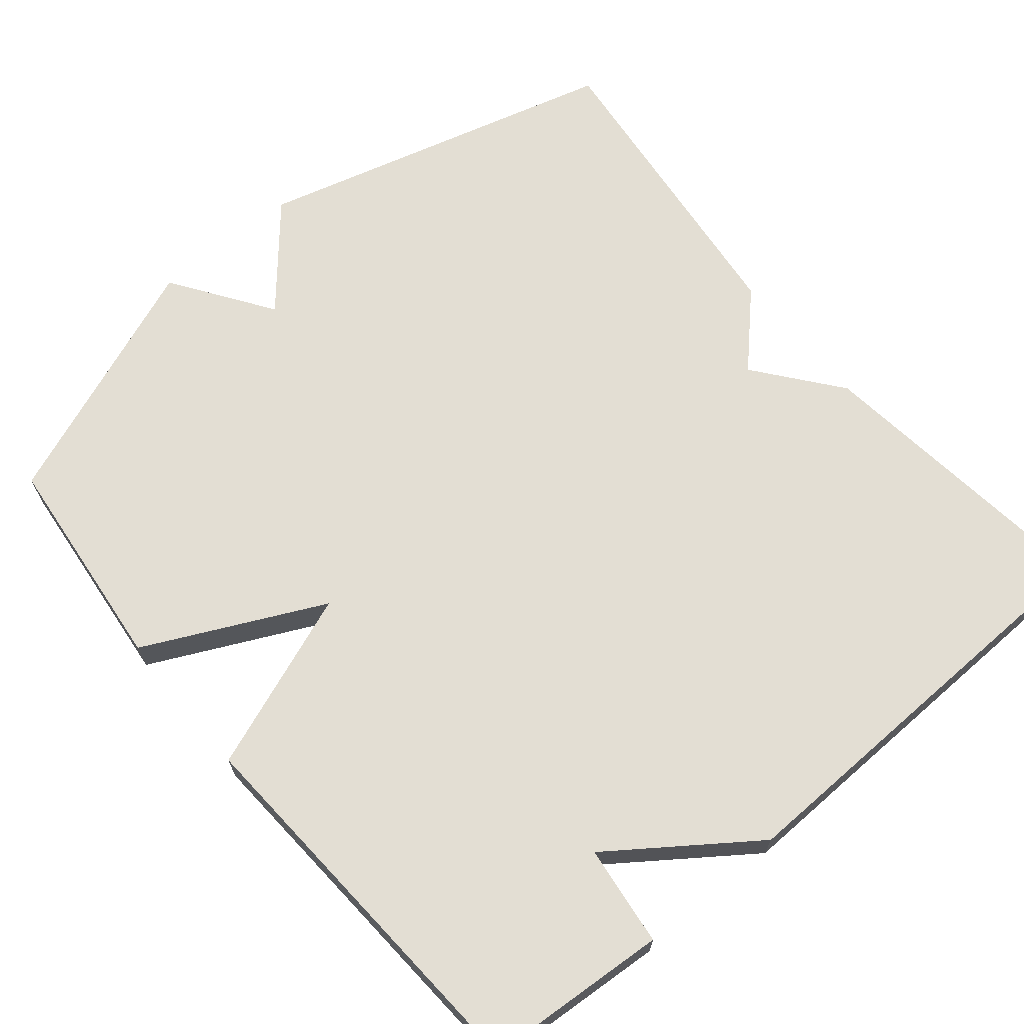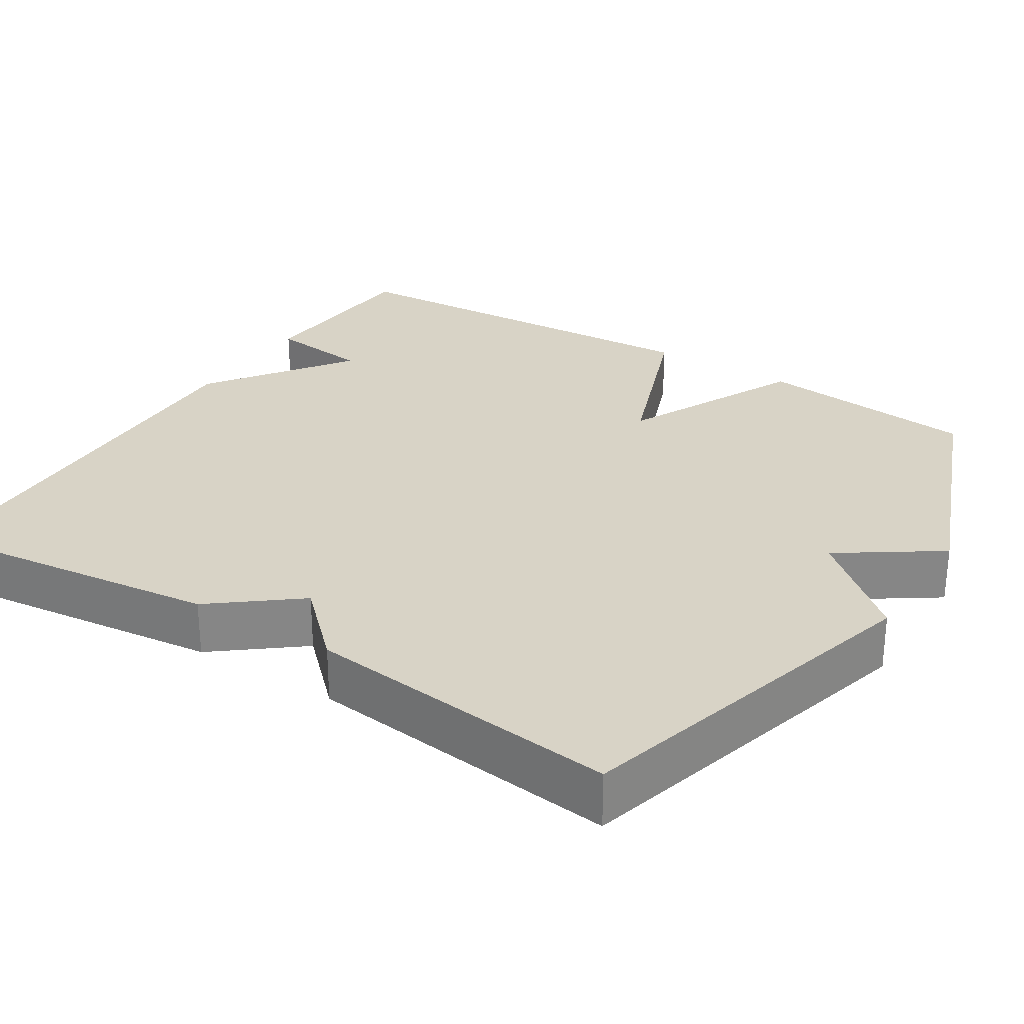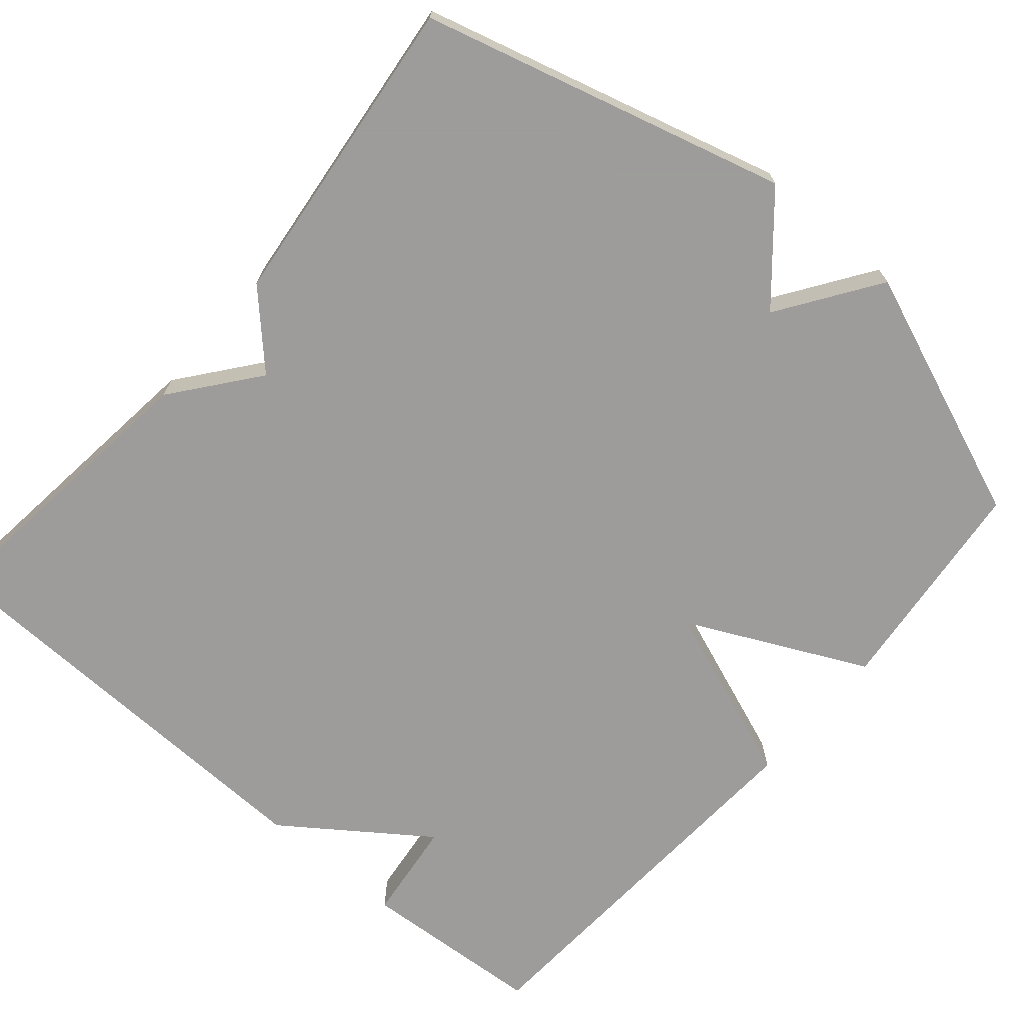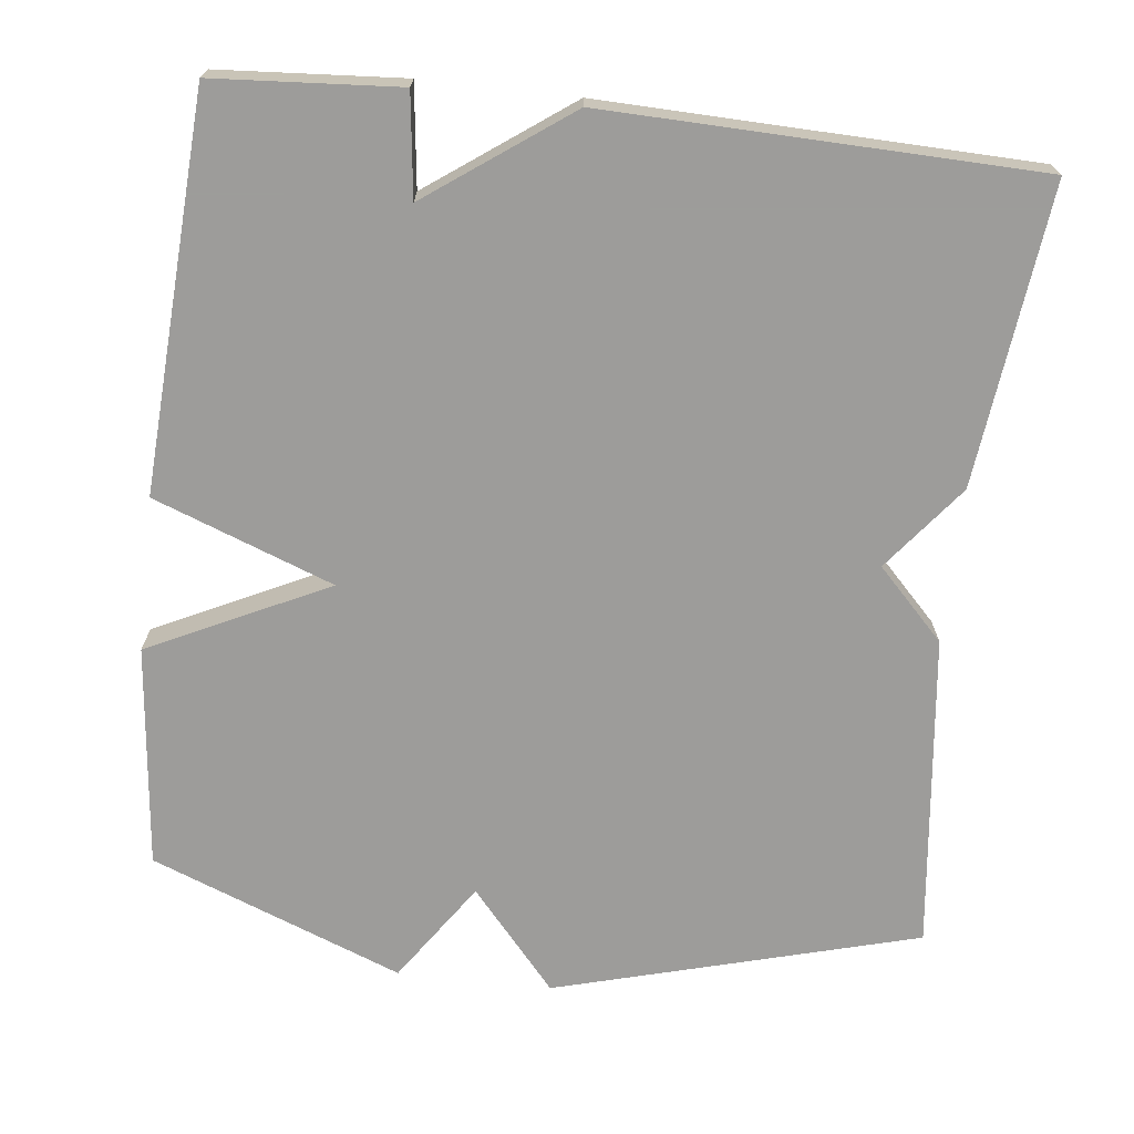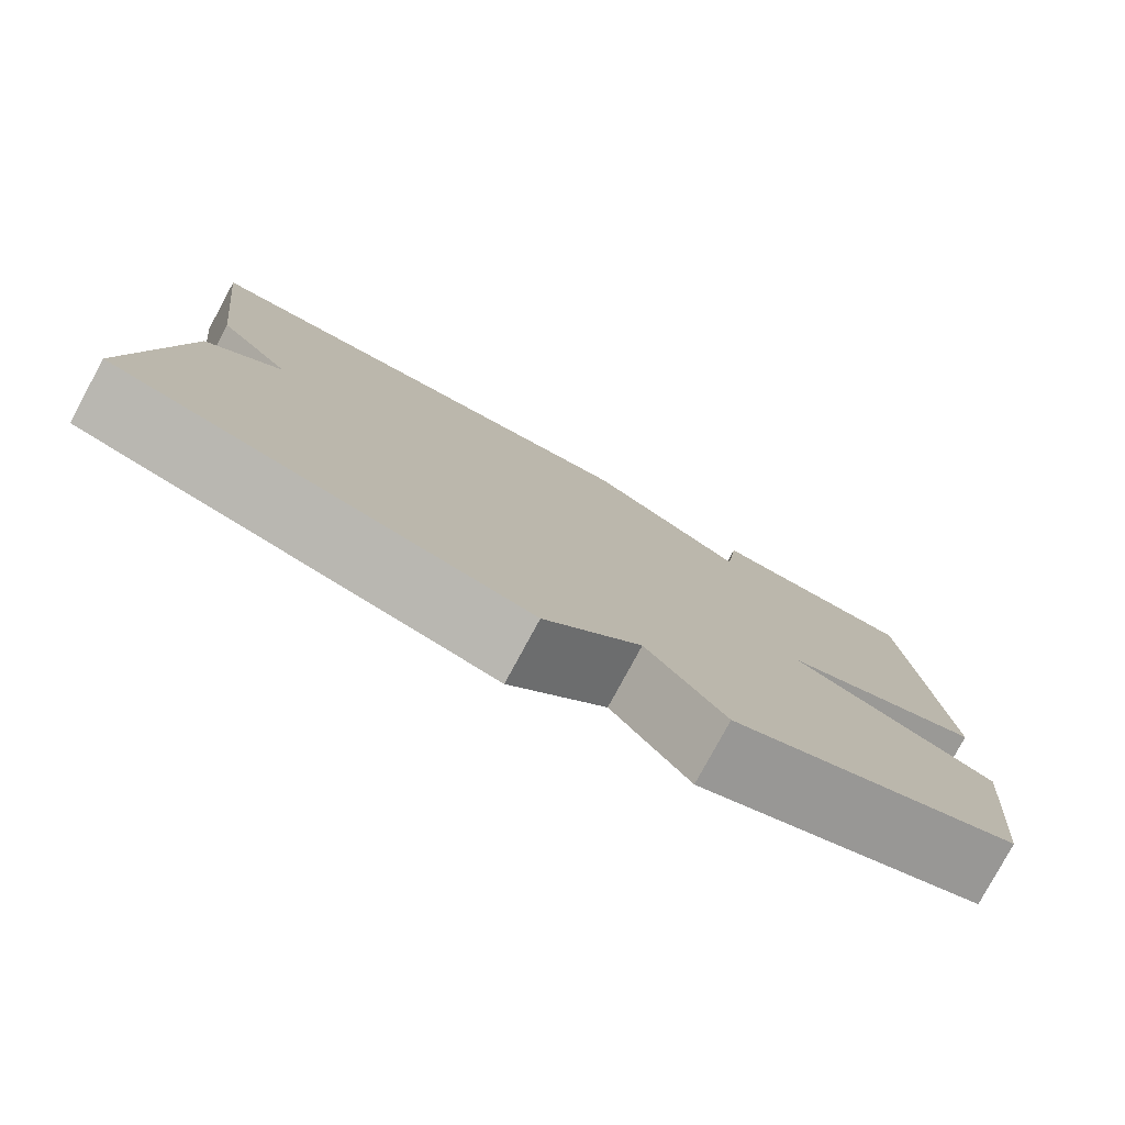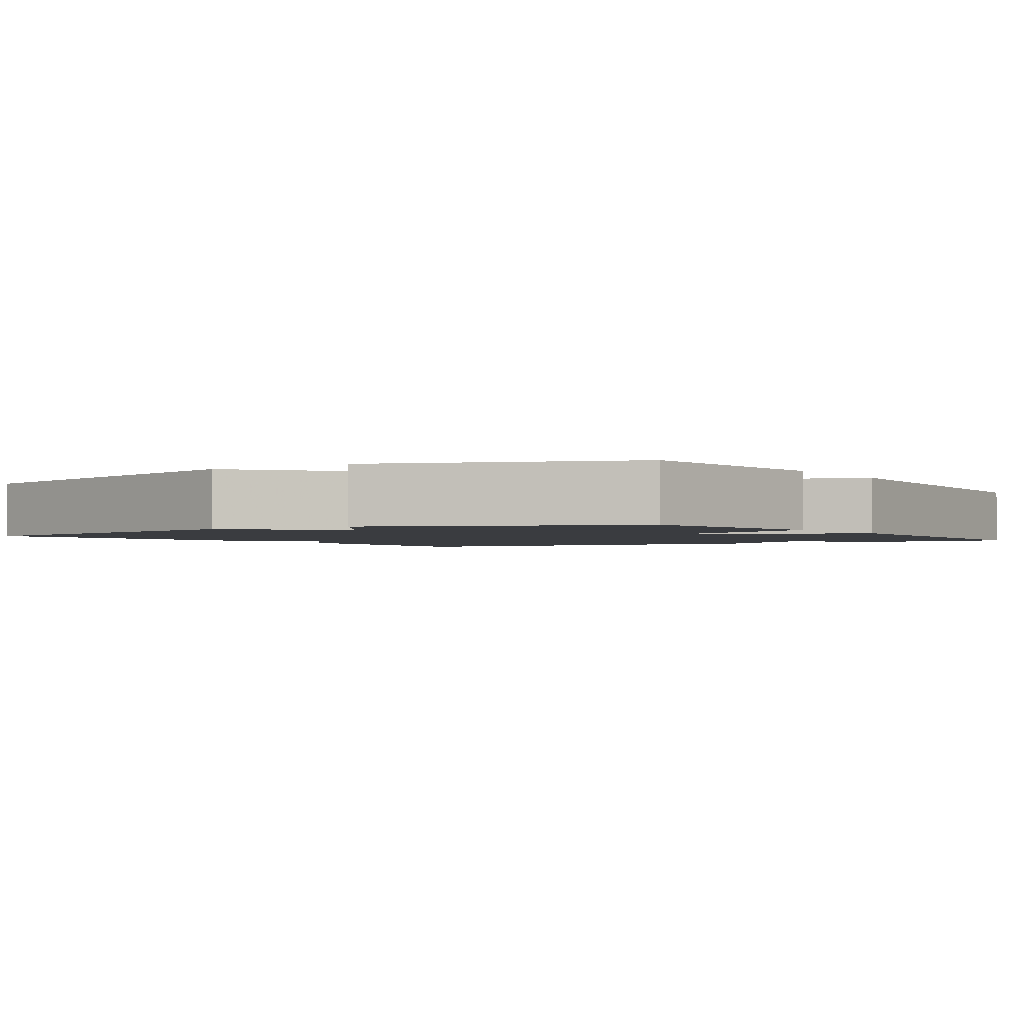
<metadata>
{"format":"obj","ext":"obj","renderer":"f3d","projection":"perspective","resolution":1024,"background":"white","views":[{"elev":67.2,"azim":-39.7,"up":"+Y"},{"elev":28.2,"azim":122.3,"up":"+Y"},{"elev":-70.3,"azim":139.5,"up":"+Y"},{"elev":-70.3,"azim":-6.4,"up":"+Y"},{"elev":-79.8,"azim":151.5,"up":"+Z"},{"elev":-1.9,"azim":-146.6,"up":"+Y"}]}
</metadata>
<code>
v 0.5 0.07 0.5
v 0.454 0.07 0.11
v 0.367 0.07 0
v 0.454 0.07 -0.09
v 0.5 0.07 -0.5
v 0.027 0.07 -0.628
v -0.084 0.07 -0.498
v -0.173 0.07 -0.628
v -0.5 0.07 -0.5
v -0.53 0.07 -0.211
v -0.297 0.07 -0.099
v -0.53 0.07 -0.011
v -0.5 0.07 0.5
v -0.26 0.07 0.516
v -0.244 0.07 0.384
v -0.06 0.07 0.516
v 0.5 0 0.5
v 0.454 0 0.11
v 0.367 0 0
v 0.454 0 -0.09
v 0.5 0 -0.5
v 0.027 0 -0.628
v -0.084 0 -0.498
v -0.173 0 -0.628
v -0.5 0 -0.5
v -0.53 0 -0.211
v -0.297 0 -0.099
v -0.53 0 -0.011
v -0.5 0 0.5
v -0.26 0 0.516
v -0.244 0 0.384
v -0.06 0 0.516
f 1 2 3
f 16 1 3
f 15 16 3
f 13 14 15
f 12 13 15
f 11 12 15
f 5 6 7
f 4 5 7
f 3 4 7
f 15 3 7
f 11 15 7
f 9 10 11
f 8 9 11
f 7 8 11
f 19 18 17
f 19 17 32
f 19 32 31
f 31 30 29
f 31 29 28
f 31 28 27
f 23 22 21
f 23 21 20
f 23 20 19
f 23 19 31
f 23 31 27
f 27 26 25
f 27 25 24
f 27 24 23
f 1 17 18 2
f 2 18 19 3
f 3 19 20 4
f 4 20 21 5
f 5 21 22 6
f 6 22 23 7
f 7 23 24 8
f 8 24 25 9
f 9 25 26 10
f 10 26 27 11
f 11 27 28 12
f 12 28 29 13
f 13 29 30 14
f 14 30 31 15
f 15 31 32 16
f 16 32 17 1

</code>
